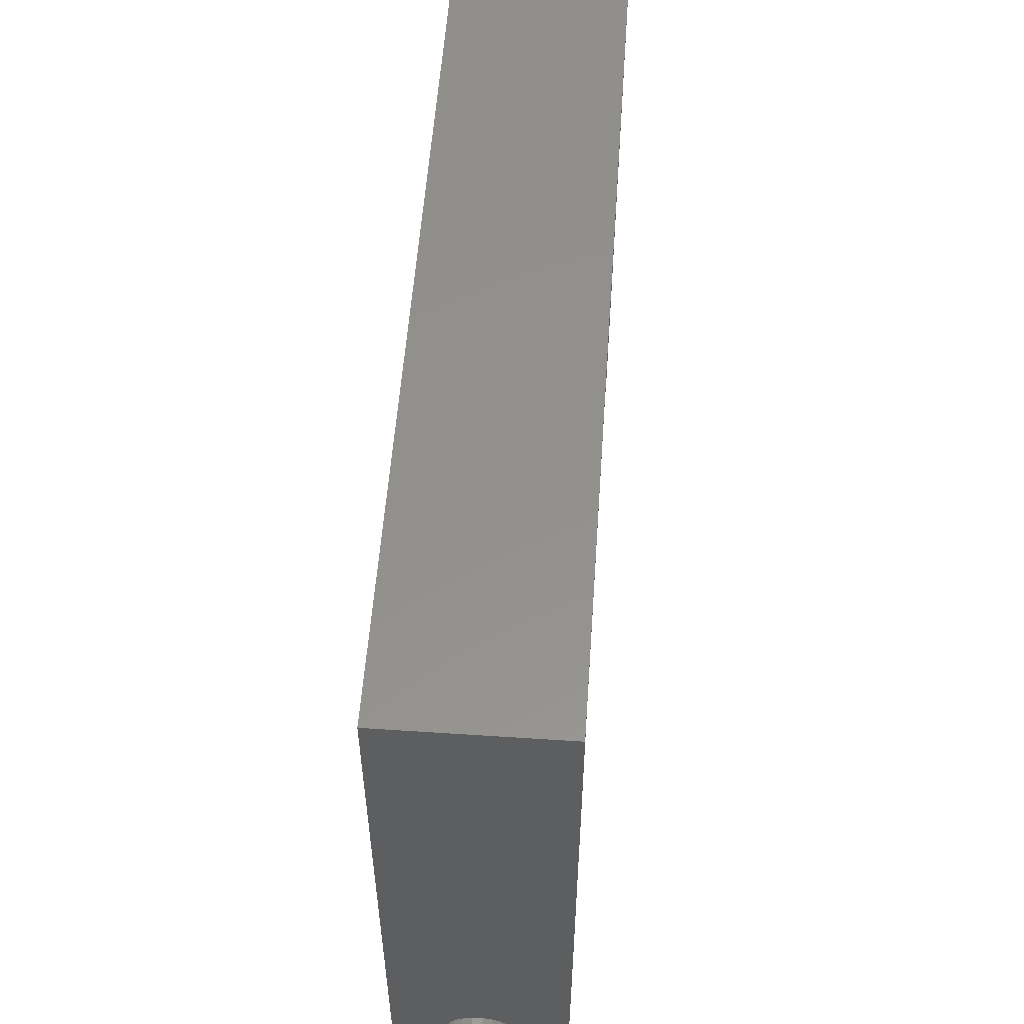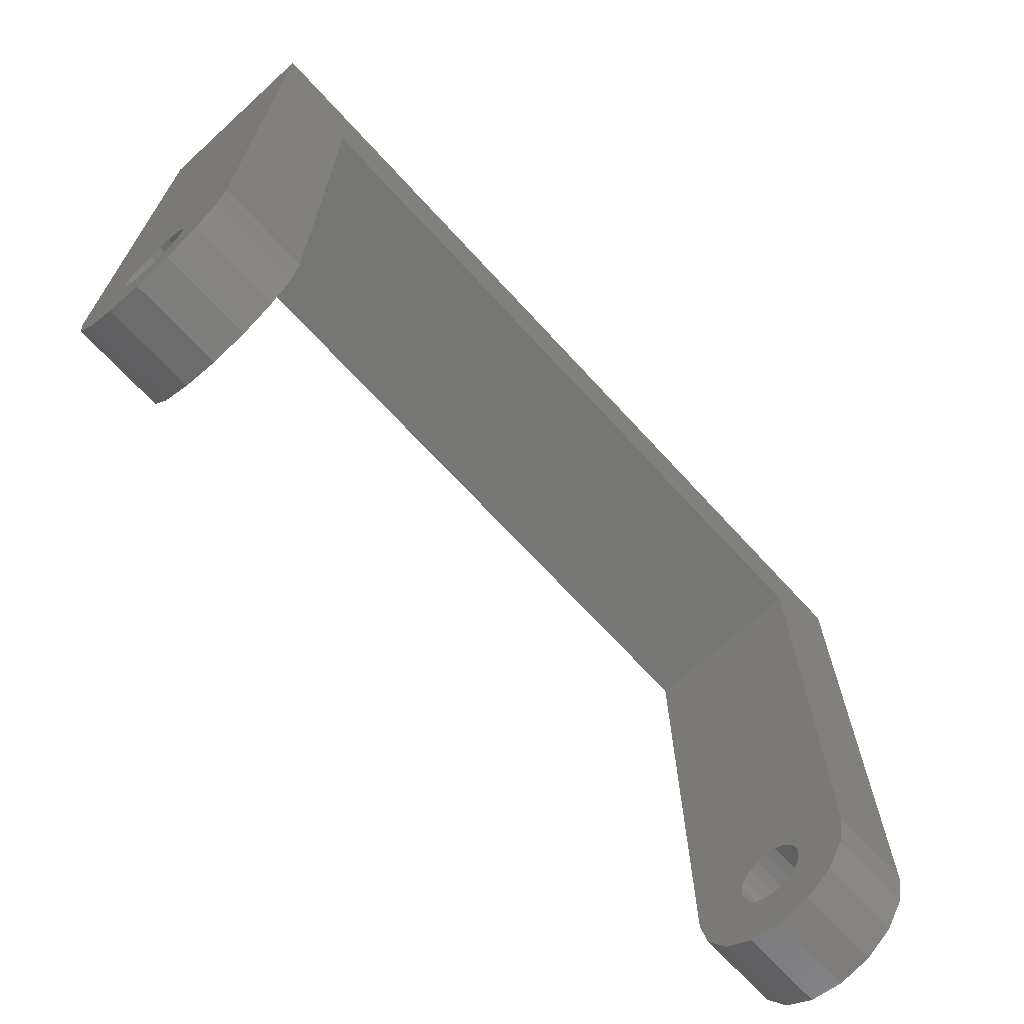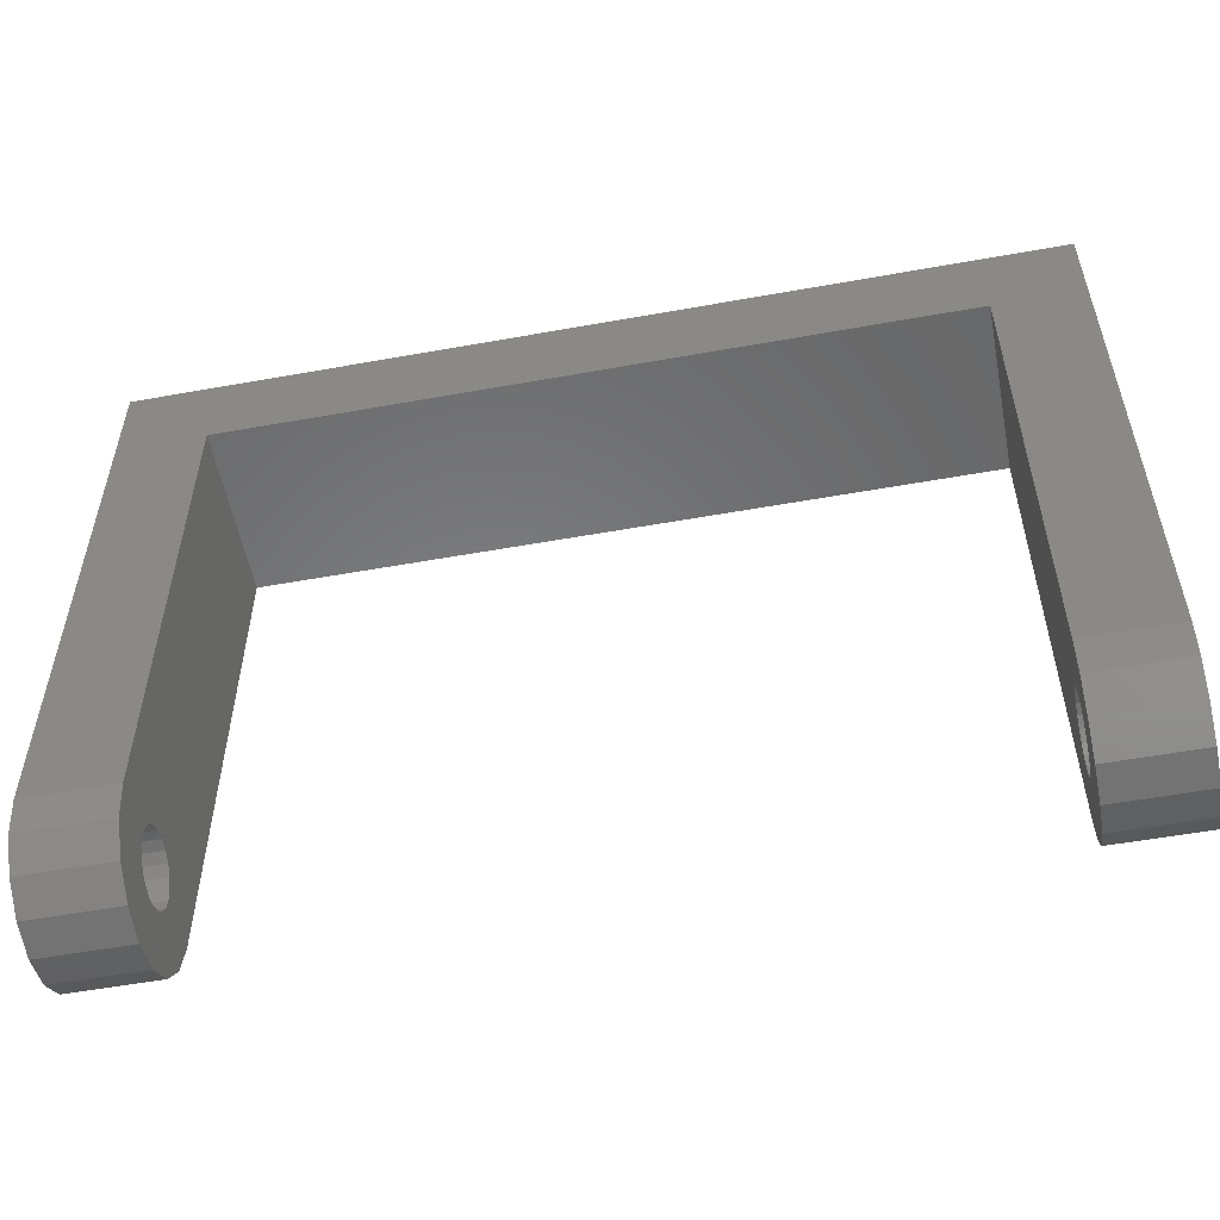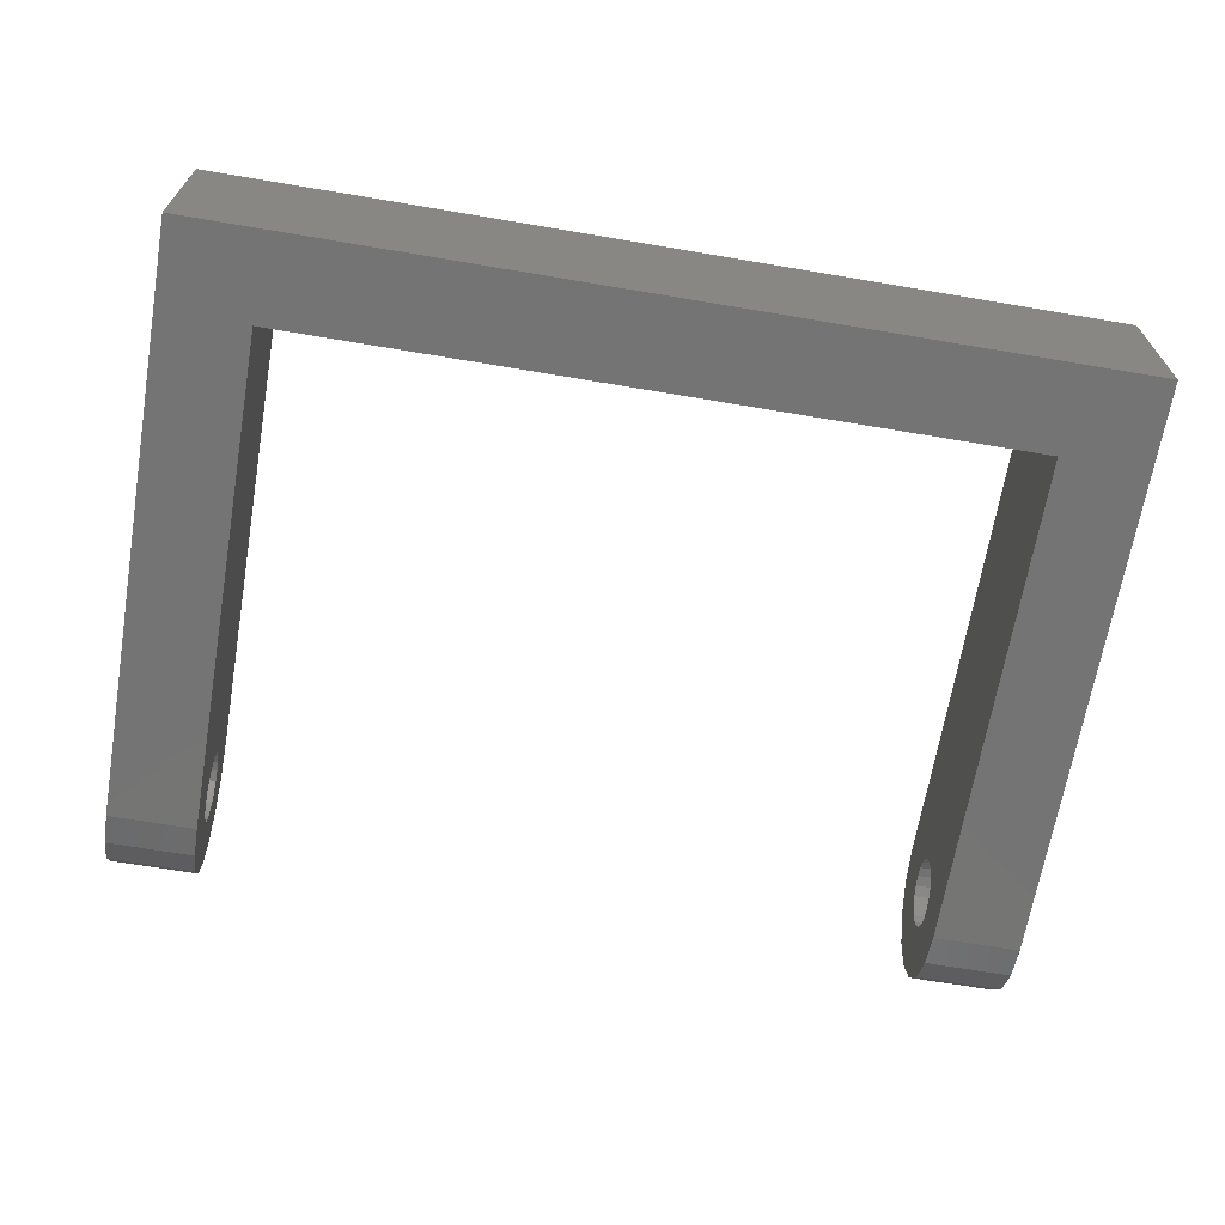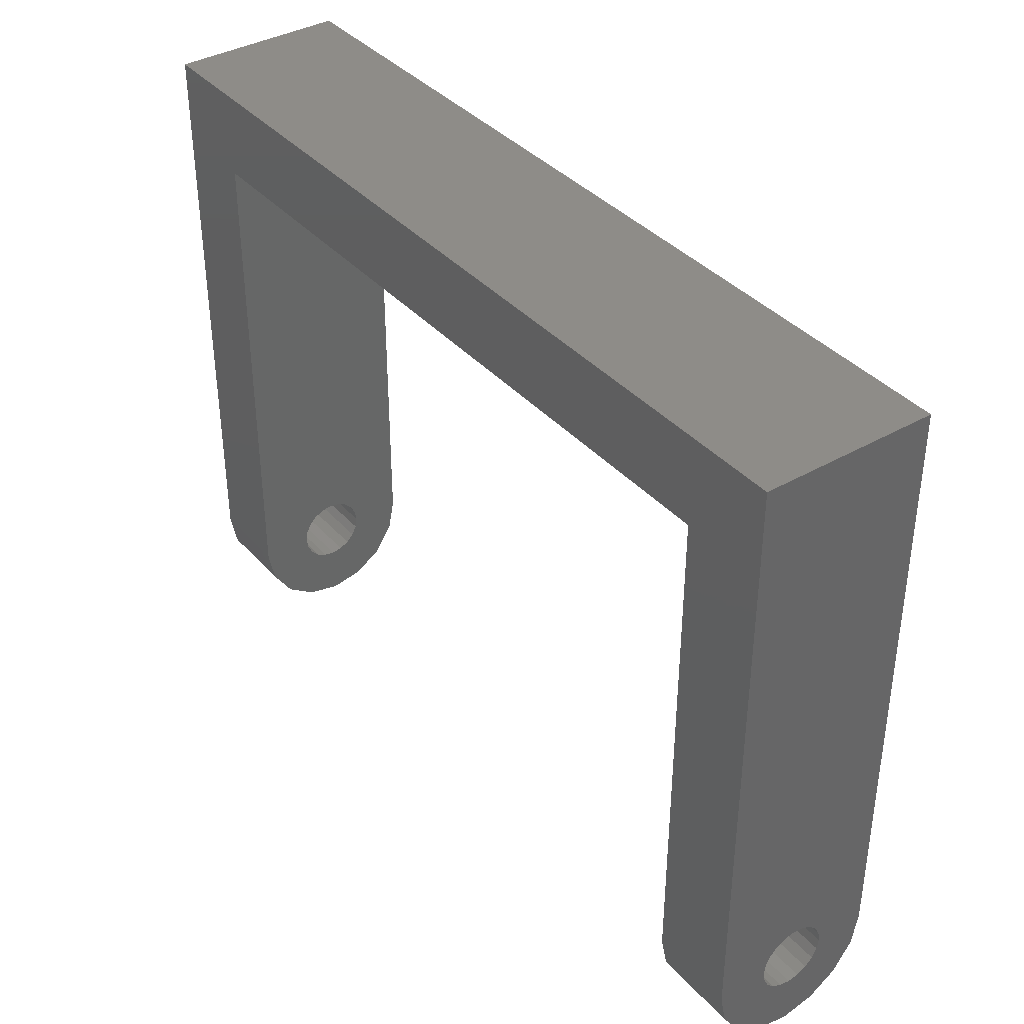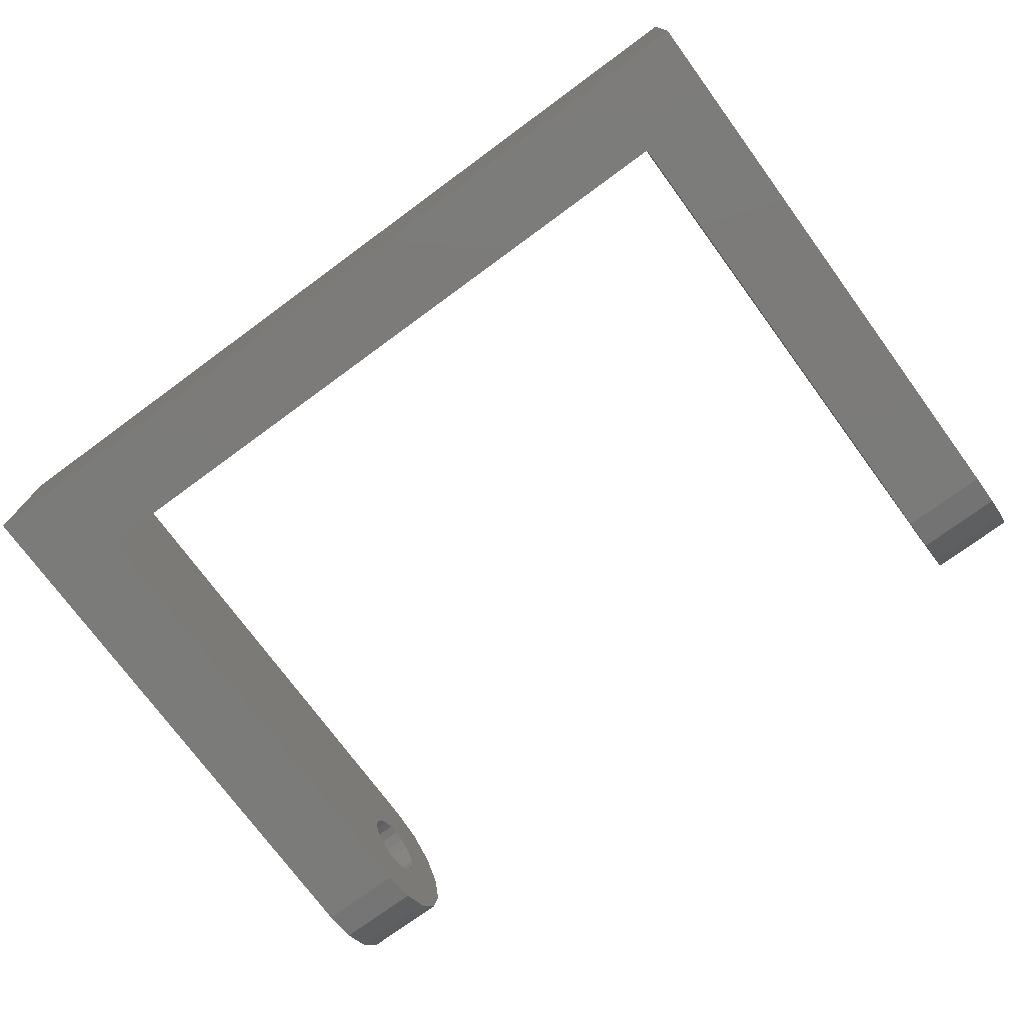
<metadata>
{"format":"stl","ext":"stl","renderer":"f3d","projection":"perspective","resolution":1024,"background":"white","views":[{"elev":54.8,"azim":94.0,"up":"+Y"},{"elev":-68.3,"azim":-47.6,"up":"+Y"},{"elev":-54.6,"azim":10.8,"up":"+Y"},{"elev":-66.9,"azim":170.4,"up":"+Z"},{"elev":37.8,"azim":-126.2,"up":"+Y"},{"elev":-74.5,"azim":-143.7,"up":"+Z"}]}
</metadata>
<code>
# stl→obj: 131 verts, 266 faces
v -6 14.54 13.04
v -6 12.9 10.12
v -6 13 9.5
v -6 12.62 10.68
v -6 12.18 11.12
v -6 11.62 11.4
v -6 11 11.5
v -6 7.464 13.04
v -6 9.098 10.12
v -6 9 9.5
v -6 9.382 10.68
v -6 9.824 11.12
v -6 10.38 11.4
v -6 12.9 8.882
v -6 40 5.901
v -6 40 4.5
v -6 12.62 8.324
v -6 11 4.5
v -6 12.18 7.882
v -6 11.62 7.598
v -6 11 7.5
v -6 10.38 7.598
v -6 9.824 7.882
v -6 9.44 8.267
v -6 9.044 9.222
v -11 11 4.5
v 35.5 40 4.5
v 40.5 11 4.5
v 35.5 11 4.5
v 40.5 45 4.5
v -11 45 4.5
v -6 6.381 7.587
v -6 7.464 5.964
v -11 6.381 11.41
v -11 7.464 13.04
v -6 6.381 11.41
v -6 6 9.5
v -11 6.381 7.587
v -6 40 14.26
v -6 11 14.5
v -6 12.91 14.12
v -6 9.087 14.12
v 40.5 45 14.5
v 35.5 40 14.5
v 40.5 11 14.5
v -6 40 14.5
v -11 45 14.5
v 35.5 11 14.5
v -11 11 14.5
v -11 6 9.5
v -6 40 14.44
v -11 9.087 14.12
v -6 9.087 4.881
v -11 13 9.5
v -11 12.9 8.882
v -11 12.62 8.324
v -11 12.18 7.882
v -11 11.62 7.598
v -11 11 7.5
v -11 10.38 7.598
v -11 9.087 4.881
v -11 9.824 7.882
v -11 7.464 5.964
v -11 9.382 8.324
v -11 9.098 8.882
v -11 12.9 10.12
v -11 12.62 10.68
v -11 12.18 11.12
v -11 11.62 11.4
v -11 11 11.5
v -11 10.38 11.4
v -11 9.824 11.12
v -11 9.382 10.68
v -11 9.098 10.12
v -11 9 9.5
v -6 9.382 8.324
v -6 9.098 8.882
v 40.5 6 9.5
v 35.5 6.381 7.587
v 40.5 6.381 7.587
v 40.5 13 9.5
v 40.5 12.9 10.12
v 40.5 12.62 10.68
v 40.5 12.18 11.12
v 40.5 11.62 11.4
v 40.5 11 11.5
v 40.5 10.38 11.4
v 40.5 9.087 14.12
v 40.5 9.824 11.12
v 40.5 7.464 13.04
v 40.5 9.382 10.68
v 40.5 6.381 11.41
v 40.5 9.098 10.12
v 40.5 12.9 8.882
v 40.5 12.62 8.324
v 40.5 12.18 7.882
v 40.5 11.62 7.598
v 40.5 11 7.5
v 40.5 10.38 7.598
v 40.5 9.087 4.881
v 40.5 9.824 7.882
v 40.5 7.464 5.964
v 40.5 9.382 8.324
v 40.5 9.098 8.882
v 40.5 9 9.5
v 35.5 6.381 11.41
v 35.5 7.464 13.04
v 35.5 6 9.5
v 35.5 13 9.5
v 35.5 12.9 8.882
v 35.5 12.62 8.324
v 35.5 12.18 7.882
v 35.5 11.62 7.598
v 35.5 11 7.5
v 35.5 10.38 7.598
v 35.5 9.087 4.881
v 35.5 9.824 7.882
v 35.5 7.464 5.964
v 35.5 9.382 8.324
v 35.5 9.098 8.882
v 35.5 12.9 10.12
v 35.5 12.62 10.68
v 35.5 12.18 11.12
v 35.5 11.62 11.4
v 35.5 11 11.5
v 35.5 10.38 11.4
v 35.5 9.087 14.12
v 35.5 9.824 11.12
v 35.5 9.382 10.68
v 35.5 9.098 10.12
v 35.5 9 9.5
f 1 2 3
f 1 4 2
f 1 5 4
f 1 6 5
f 1 7 6
f 8 7 1
f 9 8 10
f 11 8 9
f 12 8 11
f 13 8 12
f 7 8 13
f 14 15 1
f 14 1 3
f 15 14 16
f 17 16 14
f 18 17 19
f 18 19 20
f 18 20 21
f 17 18 16
f 22 18 21
f 23 18 22
f 18 23 24
f 25 10 8
f 18 26 16
f 27 28 29
f 28 27 30
f 16 30 27
f 16 31 30
f 31 16 26
f 8 32 33
f 34 8 35
f 8 34 36
f 37 38 32
f 1 15 39
f 40 1 41
f 42 1 40
f 1 42 8
f 43 44 45
f 43 46 44
f 46 43 47
f 45 44 48
f 49 46 47
f 46 49 40
f 30 47 43
f 47 30 31
f 36 37 8
f 37 50 38
f 46 41 51
f 41 46 40
f 49 42 40
f 42 49 52
f 8 33 53
f 31 54 47
f 31 55 54
f 31 56 55
f 26 56 31
f 56 26 57
f 57 26 58
f 26 59 58
f 26 60 59
f 61 60 26
f 60 61 62
f 63 62 61
f 62 63 64
f 38 64 63
f 64 38 65
f 66 47 54
f 67 47 66
f 49 67 68
f 49 68 69
f 49 69 70
f 67 49 47
f 71 49 70
f 52 71 72
f 35 72 73
f 34 73 74
f 71 52 49
f 50 74 75
f 50 65 38
f 72 35 52
f 65 50 75
f 73 34 35
f 74 50 34
f 8 37 32
f 51 1 39
f 1 51 41
f 52 8 42
f 8 52 35
f 63 32 38
f 32 63 33
f 61 18 53
f 18 61 26
f 53 24 76
f 53 76 77
f 24 53 18
f 8 77 25
f 77 8 53
f 36 50 37
f 34 50 36
f 63 53 33
f 53 63 61
f 70 6 7
f 6 70 69
f 69 5 6
f 5 69 68
f 59 22 21
f 22 59 60
f 55 3 54
f 3 55 14
f 76 65 77
f 65 76 64
f 56 14 55
f 14 56 17
f 9 73 11
f 73 9 74
f 60 23 22
f 23 60 62
f 54 2 66
f 2 54 3
f 58 21 20
f 21 58 59
f 25 75 10
f 65 25 77
f 25 65 75
f 10 74 9
f 74 10 75
f 67 5 68
f 5 67 4
f 66 4 67
f 4 66 2
f 57 17 56
f 17 57 19
f 57 20 19
f 20 57 58
f 11 72 12
f 72 11 73
f 72 13 12
f 13 72 71
f 71 7 13
f 7 71 70
f 24 64 76
f 62 24 23
f 24 62 64
f 78 79 80
f 43 81 30
f 43 82 81
f 43 83 82
f 45 83 43
f 83 45 84
f 84 45 85
f 45 86 85
f 45 87 86
f 88 87 45
f 87 88 89
f 90 89 88
f 89 90 91
f 92 91 90
f 91 92 93
f 94 30 81
f 95 30 94
f 28 95 96
f 28 96 97
f 28 97 98
f 95 28 30
f 99 28 98
f 100 99 101
f 102 101 103
f 80 103 104
f 99 100 28
f 78 104 105
f 78 93 92
f 101 102 100
f 93 78 105
f 103 80 102
f 104 78 80
f 106 90 107
f 90 106 92
f 78 108 79
f 27 109 44
f 27 110 109
f 27 111 110
f 29 111 27
f 111 29 112
f 112 29 113
f 29 114 113
f 29 115 114
f 116 115 29
f 115 116 117
f 118 117 116
f 117 118 119
f 79 119 118
f 119 79 120
f 121 44 109
f 122 44 121
f 48 122 123
f 48 123 124
f 48 124 125
f 122 48 44
f 126 48 125
f 127 126 128
f 107 128 129
f 106 129 130
f 126 127 48
f 108 130 131
f 108 120 79
f 128 107 127
f 120 108 131
f 129 106 107
f 130 108 106
f 118 80 79
f 80 118 102
f 118 100 102
f 100 118 116
f 92 108 78
f 106 108 92
f 127 90 88
f 90 127 107
f 48 88 45
f 88 48 127
f 116 28 100
f 28 116 29
f 125 85 86
f 85 125 124
f 114 99 98
f 99 114 115
f 93 129 91
f 129 93 130
f 105 130 93
f 130 105 131
f 110 81 109
f 81 110 94
f 109 82 121
f 82 109 81
f 128 87 89
f 87 128 126
f 124 84 85
f 84 124 123
f 113 98 97
f 98 113 114
f 111 94 110
f 94 111 95
f 91 128 89
f 128 91 129
f 104 131 105
f 131 104 120
f 115 101 99
f 101 115 117
f 103 120 104
f 120 103 119
f 122 84 123
f 84 122 83
f 121 83 122
f 83 121 82
f 112 95 111
f 95 112 96
f 112 97 96
f 97 112 113
f 126 86 87
f 86 126 125
f 101 119 103
f 119 101 117
f 51 44 46
f 39 44 51
f 15 44 39
f 27 15 16
f 15 27 44

</code>
